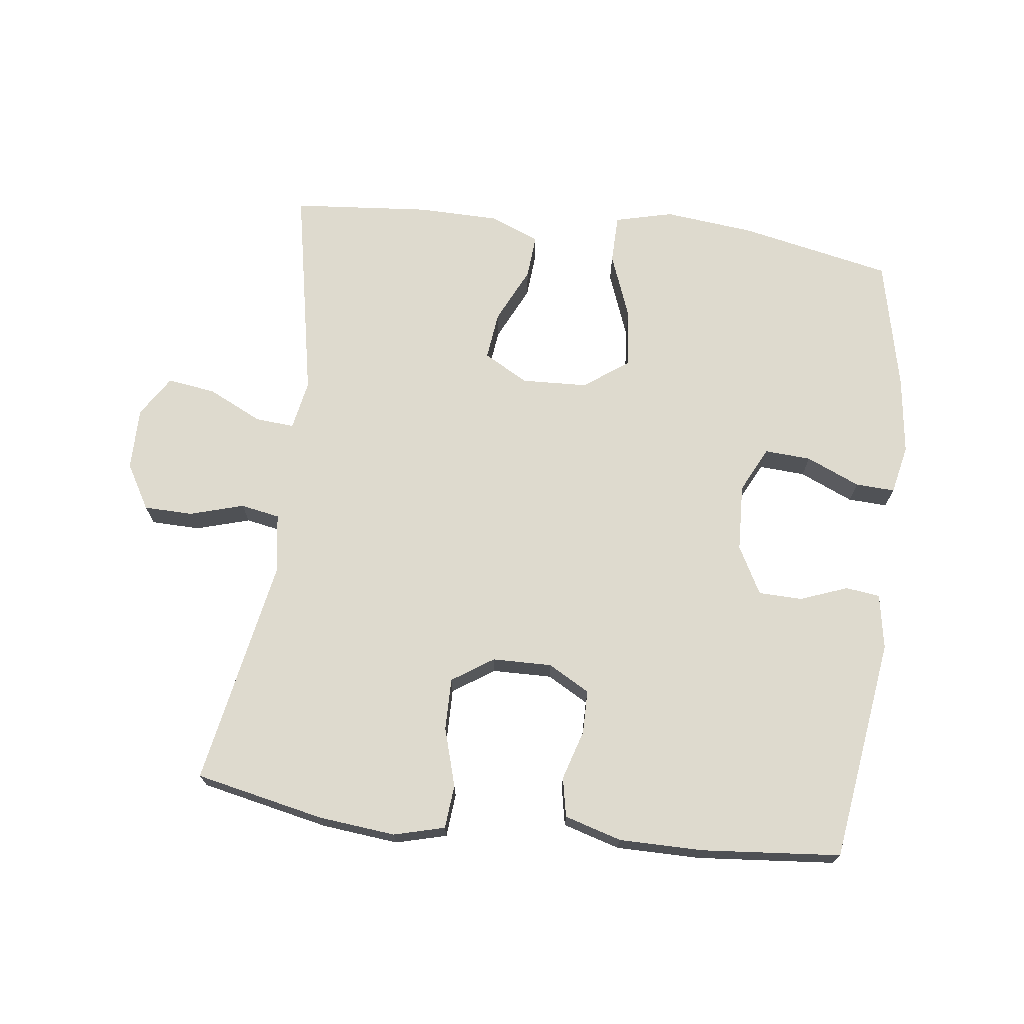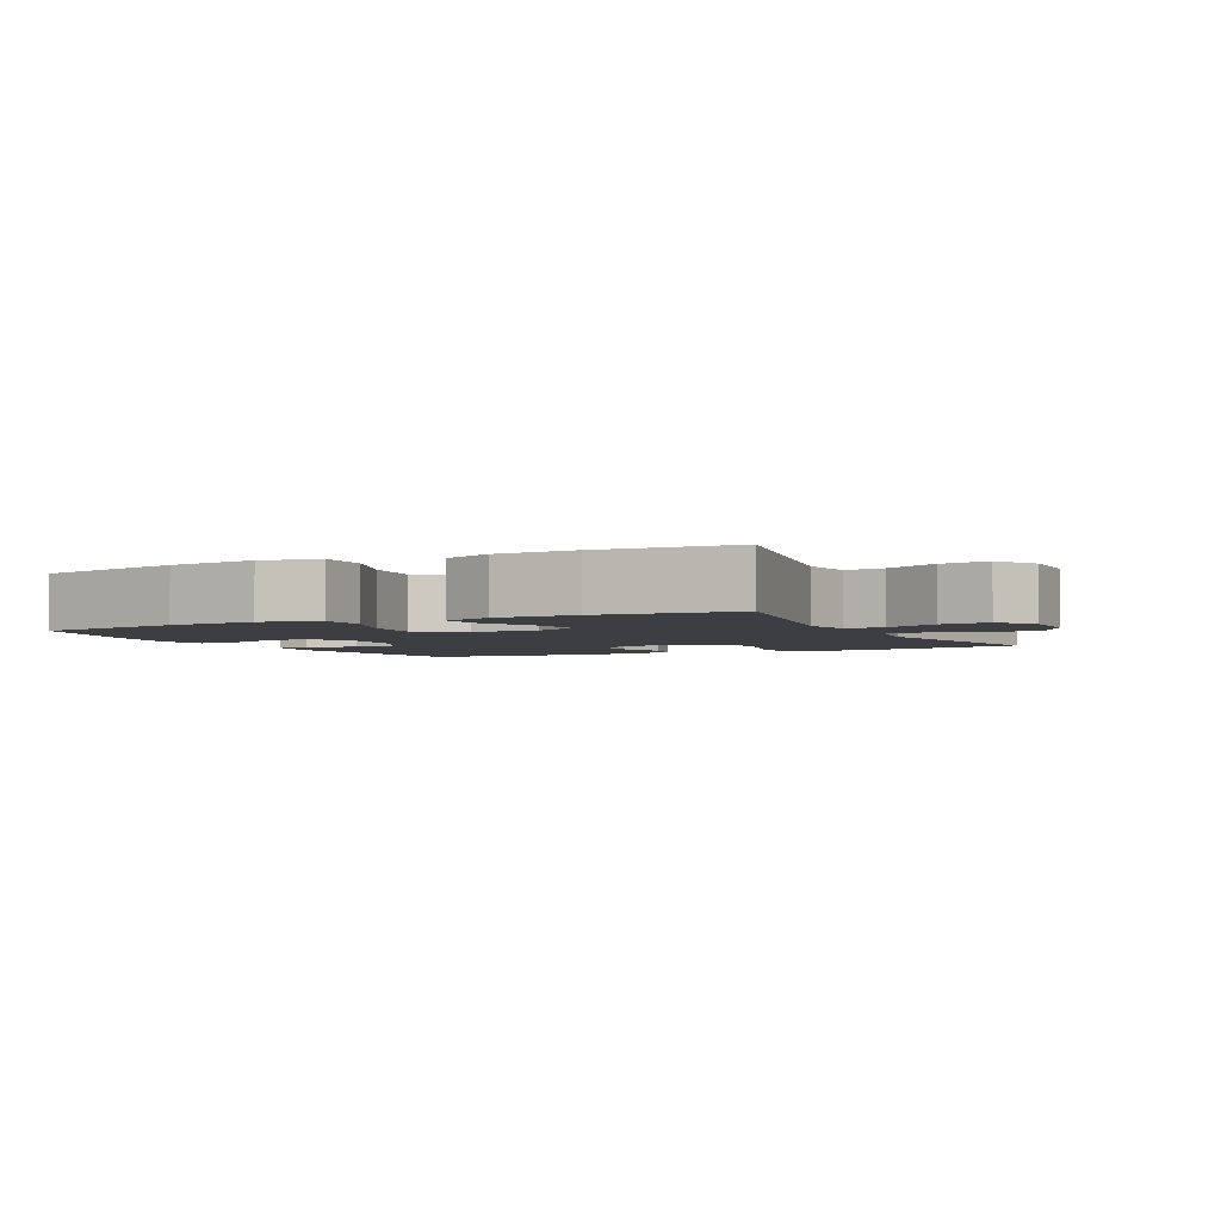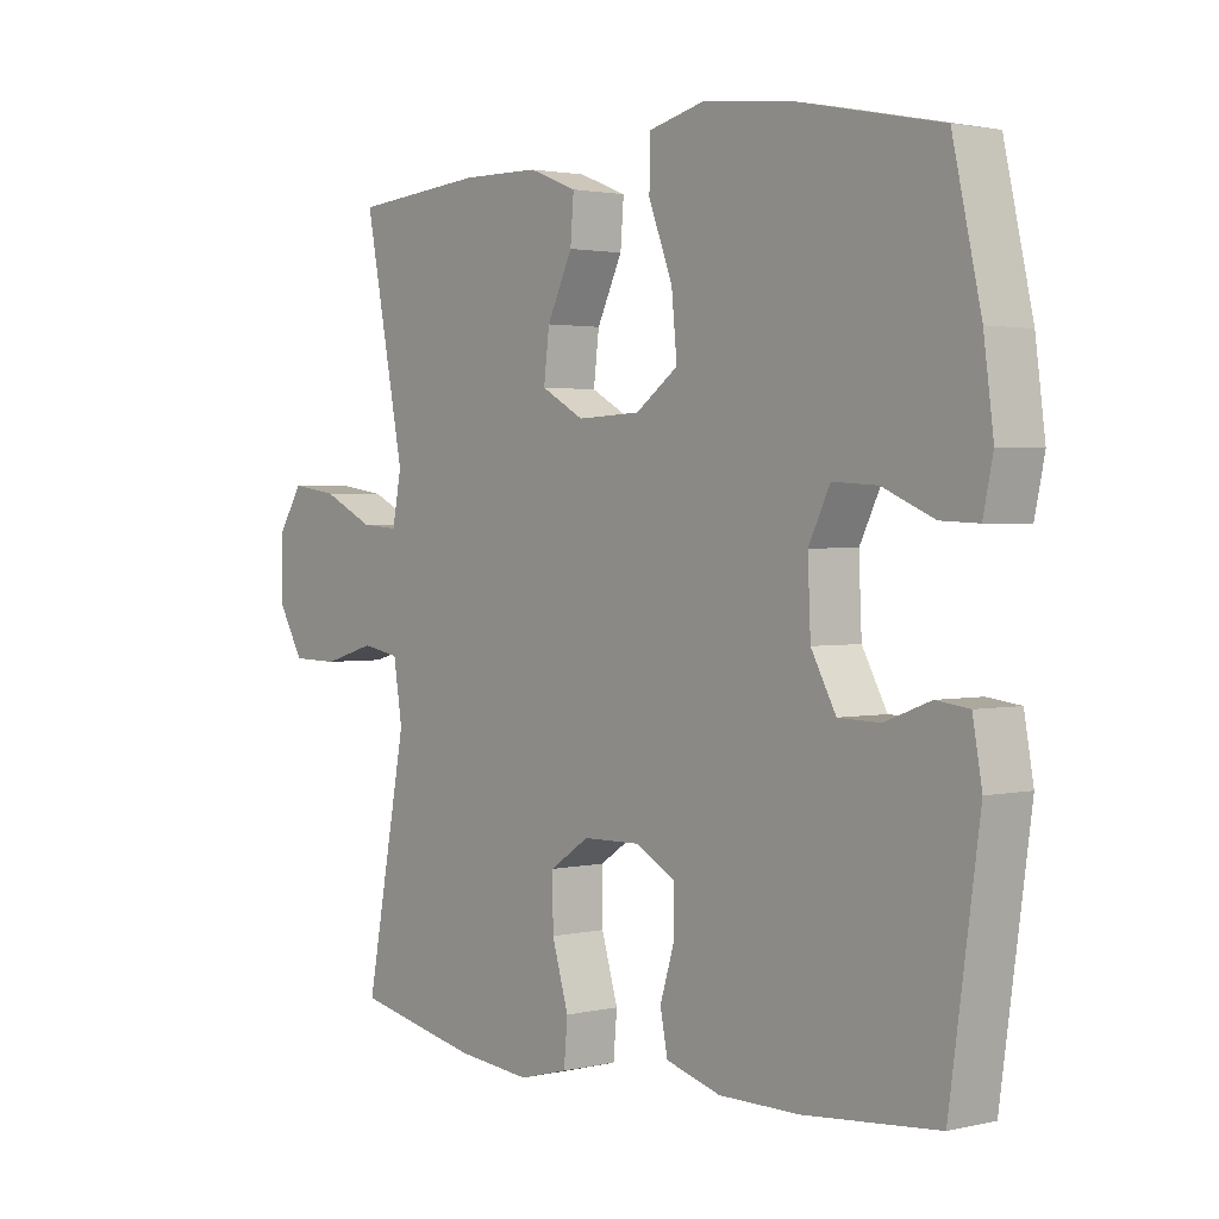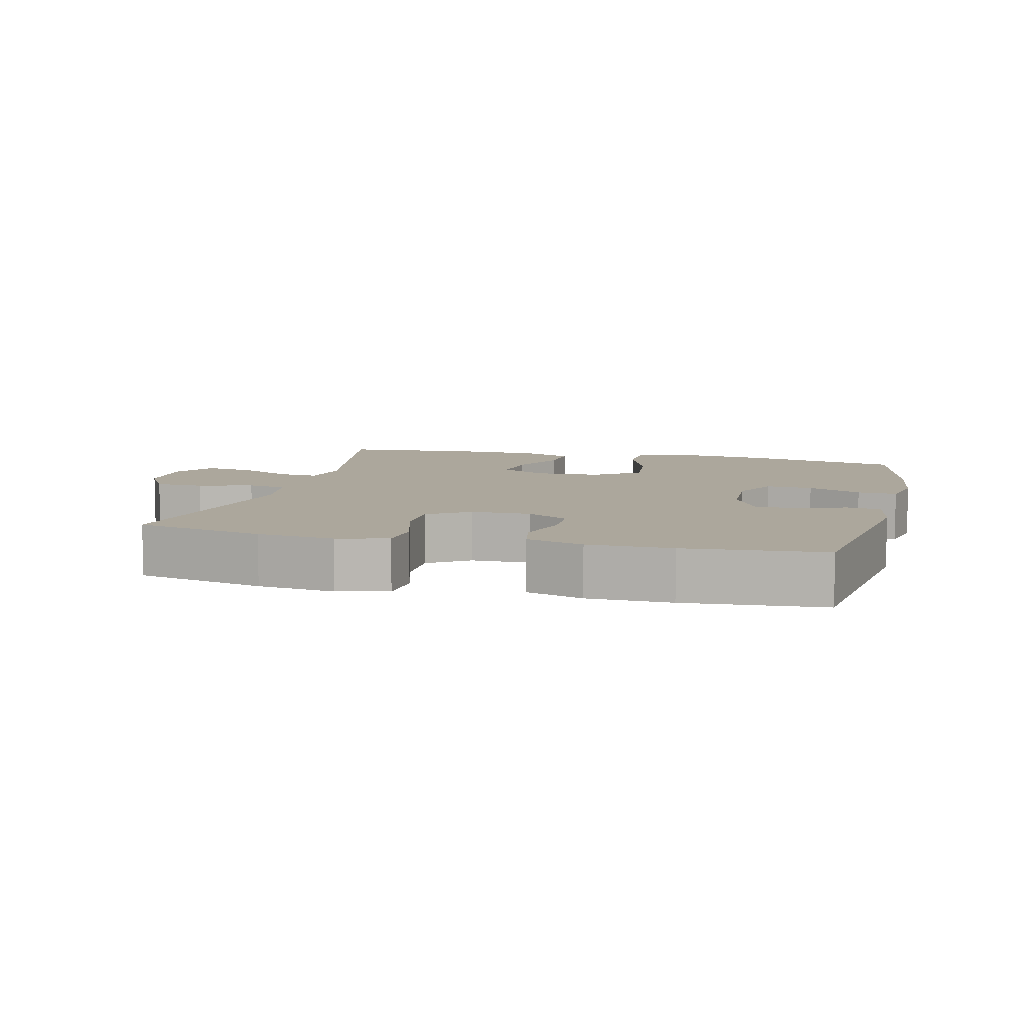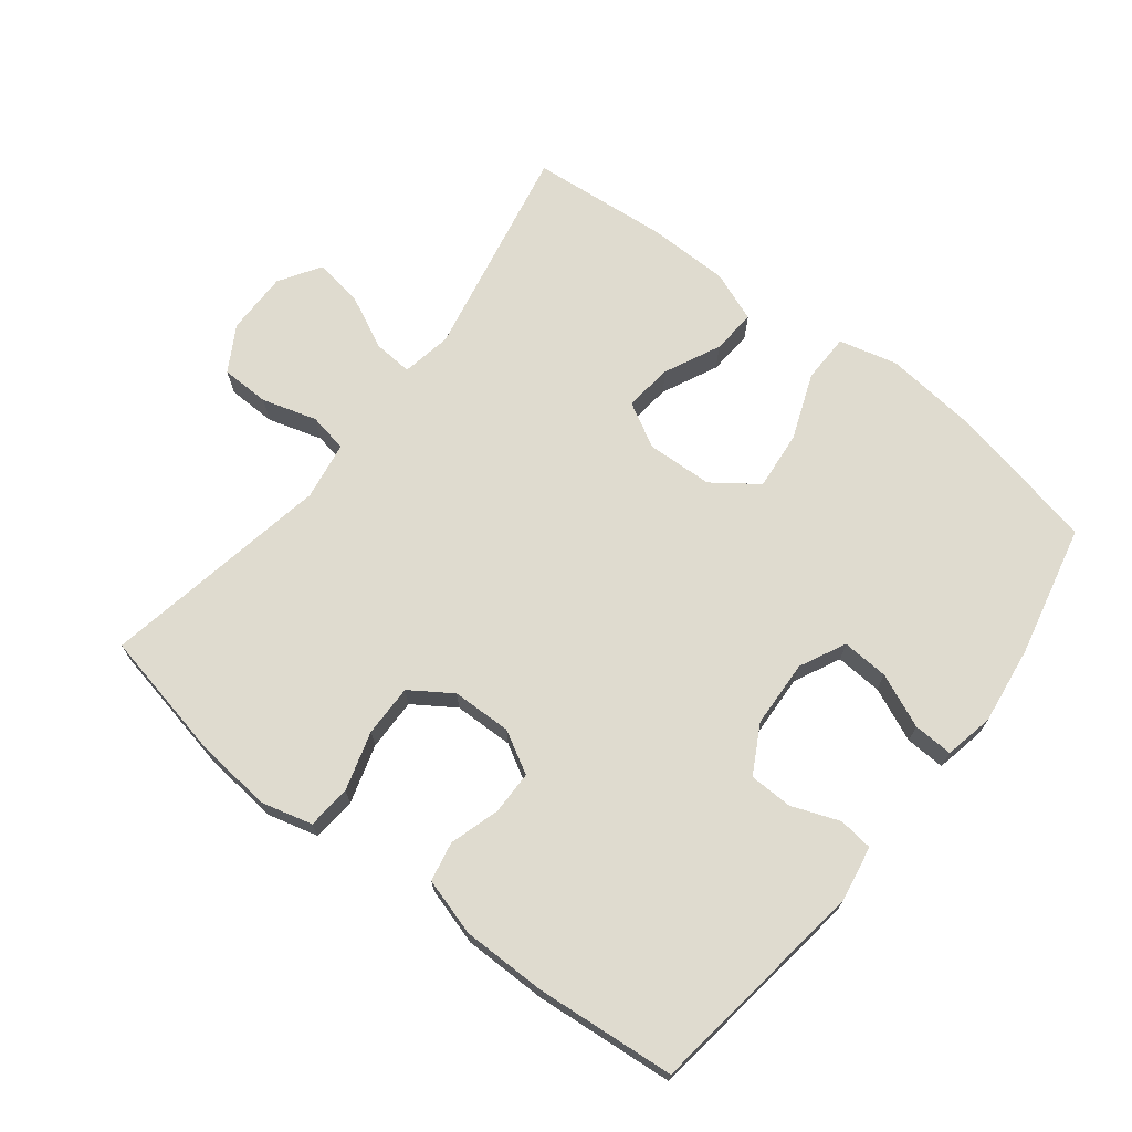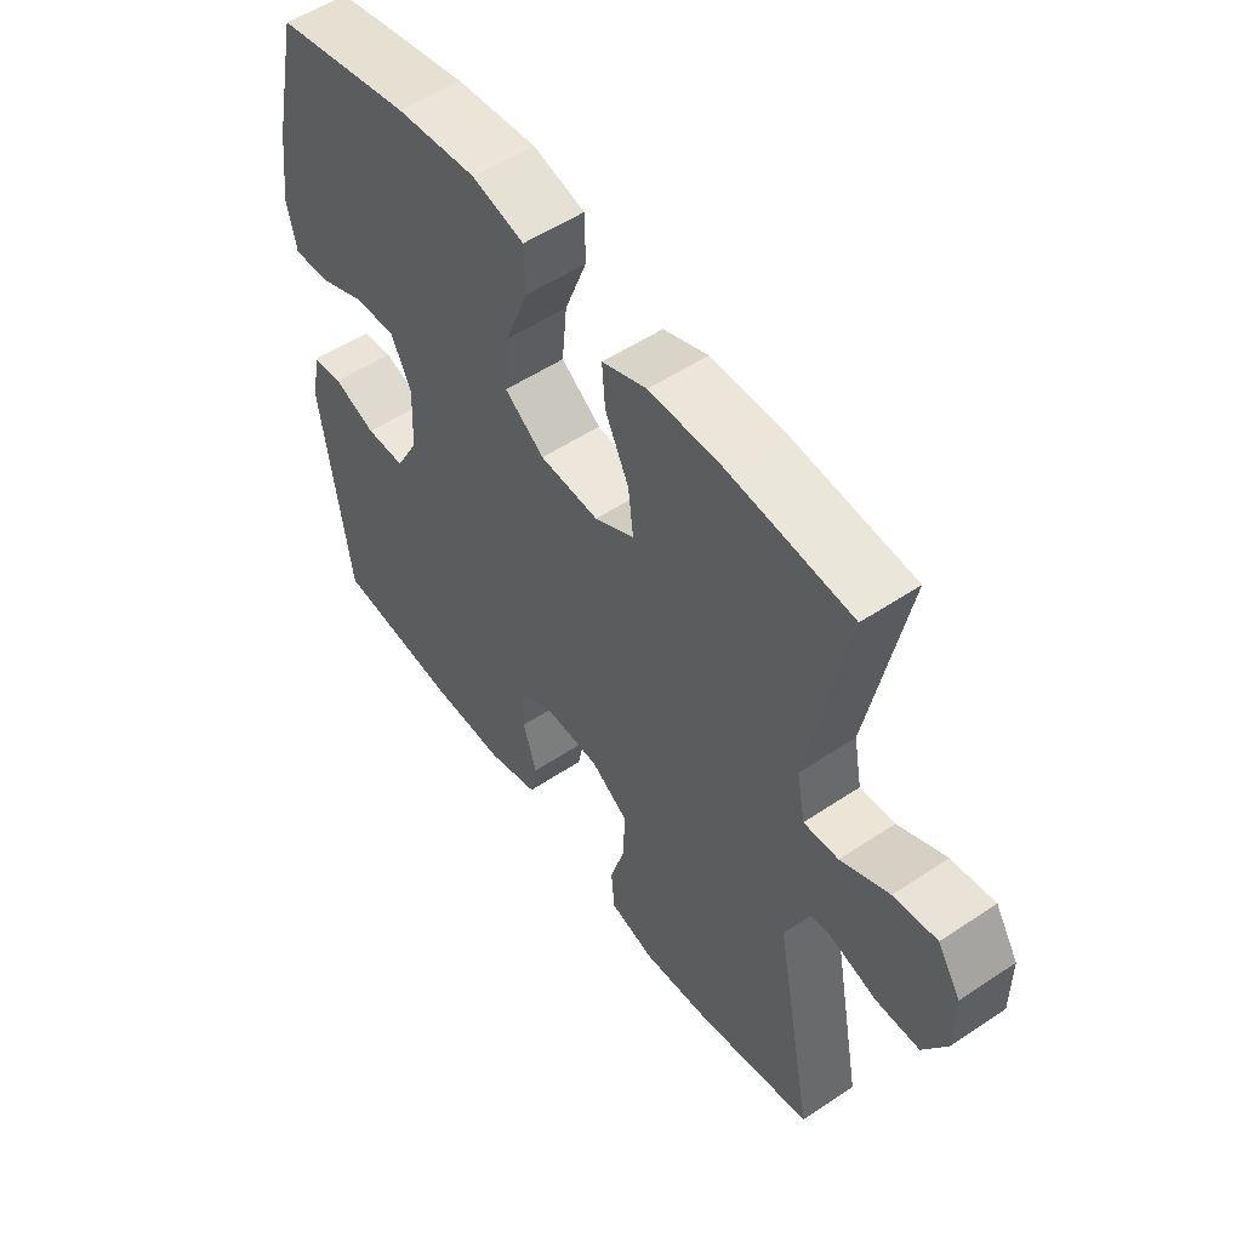
<metadata>
{"format":"obj","ext":"obj","renderer":"f3d","projection":"perspective","resolution":1024,"background":"white","views":[{"elev":71.2,"azim":-172.9,"up":"+Y"},{"elev":-3.3,"azim":26.5,"up":"+Y"},{"elev":2.0,"azim":-129.6,"up":"+Z"},{"elev":8.3,"azim":-165.8,"up":"+Y"},{"elev":70.3,"azim":-142.2,"up":"+Y"},{"elev":53.4,"azim":54.4,"up":"+Z"}]}
</metadata>
<code>
o path9990
v 0.4233 0.0375 -0.1573
v 0.4372 0.0375 -0.06872
v 0.4966 0.0375 -0.05763
v 0.5791 0.0375 -0.0819
v 0.6533 0.0375 -0.08022
v 0.6931 0.0375 -0.01156
v 0.6932 0.0375 0.08402
v 0.6538 0.0375 0.1462
v 0.58 0.0375 0.1354
v 0.4978 0.0375 0.09541
v 0.4386 0.0375 0.09089
v 0.4244 0.0375 0.1667
v 0.4886 0.0375 0.4953
v 0.2792 0.0375 0.5137
v 0.1558 0.0375 0.5119
v 0.0795 0.0375 0.4819
v 0.08481 0.0375 0.4144
v 0.1252 0.0375 0.3299
v 0.1339 0.0375 0.2567
v 0.06627 0.0375 0.2189
v -0.03418 0.0375 0.2232
v -0.1017 0.0375 0.2721
v -0.09315 0.0375 0.3615
v -0.05498 0.0375 0.4615
v -0.05623 0.0375 0.5356
v -0.1445 0.0375 0.5577
v -0.2822 0.0375 0.5431
v -0.5133 0.0375 0.4953
v -0.5582 0.0375 0.2942
v -0.5736 0.0375 0.1752
v -0.5579 0.0375 0.1007
v -0.4979 0.0375 0.1034
v -0.4163 0.0375 0.1389
v -0.3454 0.0375 0.1433
v -0.3112 0.0375 0.07372
v -0.3157 0.0375 -0.02858
v -0.355 0.0375 -0.1013
v -0.4215 0.0375 -0.103
v -0.4935 0.0375 -0.07573
v -0.5458 0.0375 -0.08235
v -0.5605 0.0375 -0.1664
v -0.5133 0.0375 -0.5064
v -0.3017 0.0375 -0.525
v -0.1736 0.0375 -0.5248
v -0.08679 0.0375 -0.4993
v -0.07491 0.0375 -0.4395
v -0.09797 0.0375 -0.3638
v -0.09757 0.0375 -0.2974
v -0.03417 0.0375 -0.2618
v 0.05631 0.0375 -0.2635
v 0.1191 0.0375 -0.3053
v 0.118 0.0375 -0.3841
v 0.09171 0.0375 -0.4731
v 0.09751 0.0375 -0.5395
v 0.175 0.0375 -0.5599
v 0.2926 0.0375 -0.5477
v 0.4886 0.0375 -0.5064
v 0.4233 -0.0375 -0.1573
v 0.4372 -0.0375 -0.06872
v 0.4966 -0.0375 -0.05763
v 0.5791 -0.0375 -0.0819
v 0.6533 -0.0375 -0.08022
v 0.6931 -0.0375 -0.01156
v 0.6932 -0.0375 0.08402
v 0.6538 -0.0375 0.1462
v 0.58 -0.0375 0.1354
v 0.4978 -0.0375 0.09541
v 0.4386 -0.0375 0.09089
v 0.4244 -0.0375 0.1667
v 0.4886 -0.0375 0.4953
v 0.2792 -0.0375 0.5137
v 0.1558 -0.0375 0.5119
v 0.0795 -0.0375 0.4819
v 0.08481 -0.0375 0.4144
v 0.1252 -0.0375 0.3299
v 0.1339 -0.0375 0.2567
v 0.06627 -0.0375 0.2189
v -0.03418 -0.0375 0.2232
v -0.1017 -0.0375 0.2721
v -0.09315 -0.0375 0.3615
v -0.05498 -0.0375 0.4615
v -0.05623 -0.0375 0.5356
v -0.1445 -0.0375 0.5577
v -0.2822 -0.0375 0.5431
v -0.5133 -0.0375 0.4953
v -0.5582 -0.0375 0.2942
v -0.5736 -0.0375 0.1752
v -0.5579 -0.0375 0.1007
v -0.4979 -0.0375 0.1034
v -0.4163 -0.0375 0.1389
v -0.3454 -0.0375 0.1433
v -0.3112 -0.0375 0.07372
v -0.3157 -0.0375 -0.02858
v -0.355 -0.0375 -0.1013
v -0.4215 -0.0375 -0.103
v -0.4935 -0.0375 -0.07573
v -0.5458 -0.0375 -0.08235
v -0.5605 -0.0375 -0.1664
v -0.5133 -0.0375 -0.5064
v -0.3017 -0.0375 -0.525
v -0.1736 -0.0375 -0.5248
v -0.08679 -0.0375 -0.4993
v -0.07491 -0.0375 -0.4395
v -0.09797 -0.0375 -0.3638
v -0.09757 -0.0375 -0.2974
v -0.03417 -0.0375 -0.2618
v 0.05631 -0.0375 -0.2635
v 0.1191 -0.0375 -0.3053
v 0.118 -0.0375 -0.3841
v 0.09171 -0.0375 -0.4731
v 0.09751 -0.0375 -0.5395
v 0.175 -0.0375 -0.5599
v 0.2926 -0.0375 -0.5477
v 0.4886 -0.0375 -0.5064
v -0.05623 0.0375 0.5356
v -0.05623 0.0375 0.5356
v -0.1445 0.0375 0.5577
v -0.2822 0.0375 0.5431
v -0.05498 0.0375 0.4615
v 0.2792 0.0375 0.5137
v 0.1558 0.0375 0.5119
v 0.0795 0.0375 0.4819
v 0.0795 0.0375 0.4819
v 0.4886 0.0375 0.4953
v 0.4886 0.0375 0.4953
v -0.5133 0.0375 0.4953
v -0.5133 0.0375 0.4953
v 0.08481 0.0375 0.4144
v -0.09315 0.0375 0.3615
v 0.1252 0.0375 0.3299
v -0.5582 0.0375 0.2942
v -0.1017 0.0375 0.2721
v 0.1339 0.0375 0.2567
v 0.1339 0.0375 0.2567
v -0.5736 0.0375 0.1752
v 0.4244 0.0375 0.1667
v -0.03418 0.0375 0.2232
v 0.06627 0.0375 0.2189
v -0.4163 0.0375 0.1389
v -0.3454 0.0375 0.1433
v -0.3454 0.0375 0.1433
v -0.5579 0.0375 0.1007
v -0.5579 0.0375 0.1007
v 0.4386 0.0375 0.09089
v 0.4386 0.0375 0.09089
v 0.6932 0.0375 0.08402
v 0.6538 0.0375 0.1462
v 0.6538 0.0375 0.1462
v 0.58 0.0375 0.1354
v -0.3112 0.0375 0.07372
v -0.4979 0.0375 0.1034
v 0.4978 0.0375 0.09541
v 0.6931 0.0375 -0.01156
v -0.3157 0.0375 -0.02858
v 0.6533 0.0375 -0.08022
v -0.355 0.0375 -0.1013
v 0.5791 0.0375 -0.0819
v 0.4966 0.0375 -0.05763
v 0.4372 0.0375 -0.06872
v 0.4372 0.0375 -0.06872
v 0.4233 0.0375 -0.1573
v -0.4215 0.0375 -0.103
v -0.4935 0.0375 -0.07573
v -0.5458 0.0375 -0.08235
v -0.5458 0.0375 -0.08235
v -0.5605 0.0375 -0.1664
v -0.03417 0.0375 -0.2618
v 0.05631 0.0375 -0.2635
v -0.09757 0.0375 -0.2974
v -0.09757 0.0375 -0.2974
v 0.1191 0.0375 -0.3053
v -0.09797 0.0375 -0.3638
v 0.118 0.0375 -0.3841
v -0.07491 0.0375 -0.4395
v 0.09171 0.0375 -0.4731
v -0.08679 0.0375 -0.4993
v -0.08679 0.0375 -0.4993
v 0.09751 0.0375 -0.5395
v 0.09751 0.0375 -0.5395
v 0.4886 0.0375 -0.5064
v 0.4886 0.0375 -0.5064
v -0.5133 0.0375 -0.5064
v -0.5133 0.0375 -0.5064
v -0.1736 0.0375 -0.5248
v -0.3017 0.0375 -0.525
v 0.2926 0.0375 -0.5477
v 0.175 0.0375 -0.5599
v -0.05623 -0.0375 0.5356
v -0.05623 -0.0375 0.5356
v -0.1445 -0.0375 0.5577
v -0.2822 -0.0375 0.5431
v -0.05498 -0.0375 0.4615
v 0.2792 -0.0375 0.5137
v 0.1558 -0.0375 0.5119
v 0.0795 -0.0375 0.4819
v 0.0795 -0.0375 0.4819
v 0.4886 -0.0375 0.4953
v 0.4886 -0.0375 0.4953
v -0.5133 -0.0375 0.4953
v -0.5133 -0.0375 0.4953
v 0.08481 -0.0375 0.4144
v -0.09315 -0.0375 0.3615
v 0.1252 -0.0375 0.3299
v -0.5582 -0.0375 0.2942
v -0.1017 -0.0375 0.2721
v 0.1339 -0.0375 0.2567
v 0.1339 -0.0375 0.2567
v -0.5736 -0.0375 0.1752
v 0.4244 -0.0375 0.1667
v -0.03418 -0.0375 0.2232
v 0.06627 -0.0375 0.2189
v -0.4163 -0.0375 0.1389
v -0.3454 -0.0375 0.1433
v -0.3454 -0.0375 0.1433
v -0.5579 -0.0375 0.1007
v -0.5579 -0.0375 0.1007
v 0.4386 -0.0375 0.09089
v 0.4386 -0.0375 0.09089
v 0.6932 -0.0375 0.08402
v 0.6538 -0.0375 0.1462
v 0.6538 -0.0375 0.1462
v 0.58 -0.0375 0.1354
v -0.3112 -0.0375 0.07372
v -0.4979 -0.0375 0.1034
v 0.4978 -0.0375 0.09541
v 0.6931 -0.0375 -0.01156
v -0.3157 -0.0375 -0.02858
v 0.6533 -0.0375 -0.08022
v -0.355 -0.0375 -0.1013
v 0.5791 -0.0375 -0.0819
v 0.4966 -0.0375 -0.05763
v 0.4372 -0.0375 -0.06872
v 0.4372 -0.0375 -0.06872
v 0.4233 -0.0375 -0.1573
v -0.4215 -0.0375 -0.103
v -0.4935 -0.0375 -0.07573
v -0.5458 -0.0375 -0.08235
v -0.5458 -0.0375 -0.08235
v -0.5605 -0.0375 -0.1664
v -0.03417 -0.0375 -0.2618
v 0.05631 -0.0375 -0.2635
v -0.09757 -0.0375 -0.2974
v -0.09757 -0.0375 -0.2974
v 0.1191 -0.0375 -0.3053
v -0.09797 -0.0375 -0.3638
v 0.118 -0.0375 -0.3841
v -0.07491 -0.0375 -0.4395
v 0.09171 -0.0375 -0.4731
v -0.08679 -0.0375 -0.4993
v -0.08679 -0.0375 -0.4993
v 0.09751 -0.0375 -0.5395
v 0.09751 -0.0375 -0.5395
v 0.4886 -0.0375 -0.5064
v 0.4886 -0.0375 -0.5064
v -0.5133 -0.0375 -0.5064
v -0.5133 -0.0375 -0.5064
v -0.1736 -0.0375 -0.5248
v -0.3017 -0.0375 -0.525
v 0.2926 -0.0375 -0.5477
v 0.175 -0.0375 -0.5599
f 223 227 210
f 212 213 204
f 204 213 191
f 242 229 258
f 205 223 210
f 227 240 210
f 255 235 239
f 241 232 211
f 242 258 245
f 213 223 205
f 251 260 248
f 203 194 201
f 237 239 236
f 201 194 195
f 193 209 197
f 258 229 235
f 203 206 209
f 226 230 228
f 208 212 204
f 224 208 215
f 234 244 259
f 234 259 253
f 191 202 190
f 204 191 199
f 202 192 190
f 229 242 227
f 245 257 247
f 211 217 206
f 248 260 246
f 222 230 226
f 246 259 244
f 240 241 211
f 191 213 202
f 259 246 260
f 202 213 205
f 230 225 231
f 249 247 257
f 257 245 258
f 232 231 217
f 217 231 225
f 190 192 188
f 210 240 211
f 193 203 209
f 194 203 193
f 236 239 235
f 258 235 255
f 222 226 219
f 244 234 241
f 241 234 232
f 227 242 240
f 206 217 209
f 211 232 217
f 225 230 222
f 212 208 224
f 222 219 220
f 116 26 83 189
f 26 27 84 83
f 24 25 82 81
f 14 15 72 71
f 15 123 196 72
f 125 14 71 198
f 27 127 200 84
f 16 17 74 73
f 23 24 81 80
f 17 18 75 74
f 28 29 86 85
f 22 23 80 79
f 18 134 207 75
f 29 30 87 86
f 12 13 70 69
f 21 22 79 78
f 19 20 77 76
f 20 21 78 77
f 33 141 214 90
f 30 143 216 87
f 145 12 69 218
f 7 148 221 64
f 8 9 66 65
f 34 35 92 91
f 32 33 90 89
f 31 32 89 88
f 9 10 67 66
f 10 11 68 67
f 6 7 64 63
f 35 36 93 92
f 5 6 63 62
f 36 37 94 93
f 4 5 62 61
f 3 4 61 60
f 160 3 60 233
f 1 2 59 58
f 38 39 96 95
f 39 165 238 96
f 40 41 98 97
f 37 38 95 94
f 49 50 107 106
f 170 49 106 243
f 50 51 108 107
f 47 48 105 104
f 51 52 109 108
f 46 47 104 103
f 52 53 110 109
f 177 46 103 250
f 53 179 252 110
f 181 1 58 254
f 41 183 256 98
f 44 45 102 101
f 43 44 101 100
f 42 43 100 99
f 56 57 114 113
f 55 56 113 112
f 54 55 112 111
f 150 137 154
f 139 131 140
f 131 118 140
f 169 185 156
f 132 137 150
f 154 137 167
f 182 166 162
f 168 138 159
f 169 172 185
f 140 132 150
f 178 175 187
f 130 128 121
f 164 163 166
f 128 122 121
f 120 124 136
f 185 162 156
f 130 136 133
f 153 155 157
f 135 131 139
f 151 142 135
f 161 186 171
f 161 180 186
f 118 117 129
f 131 126 118
f 129 117 119
f 156 154 169
f 172 174 184
f 138 133 144
f 175 173 187
f 149 153 157
f 173 171 186
f 167 138 168
f 118 129 140
f 186 187 173
f 129 132 140
f 157 158 152
f 176 184 174
f 184 185 172
f 159 144 158
f 144 152 158
f 117 115 119
f 137 138 167
f 120 136 130
f 121 120 130
f 163 162 166
f 185 182 162
f 149 146 153
f 171 168 161
f 168 159 161
f 154 167 169
f 133 136 144
f 138 144 159
f 152 149 157
f 139 151 135
f 149 147 146

</code>
